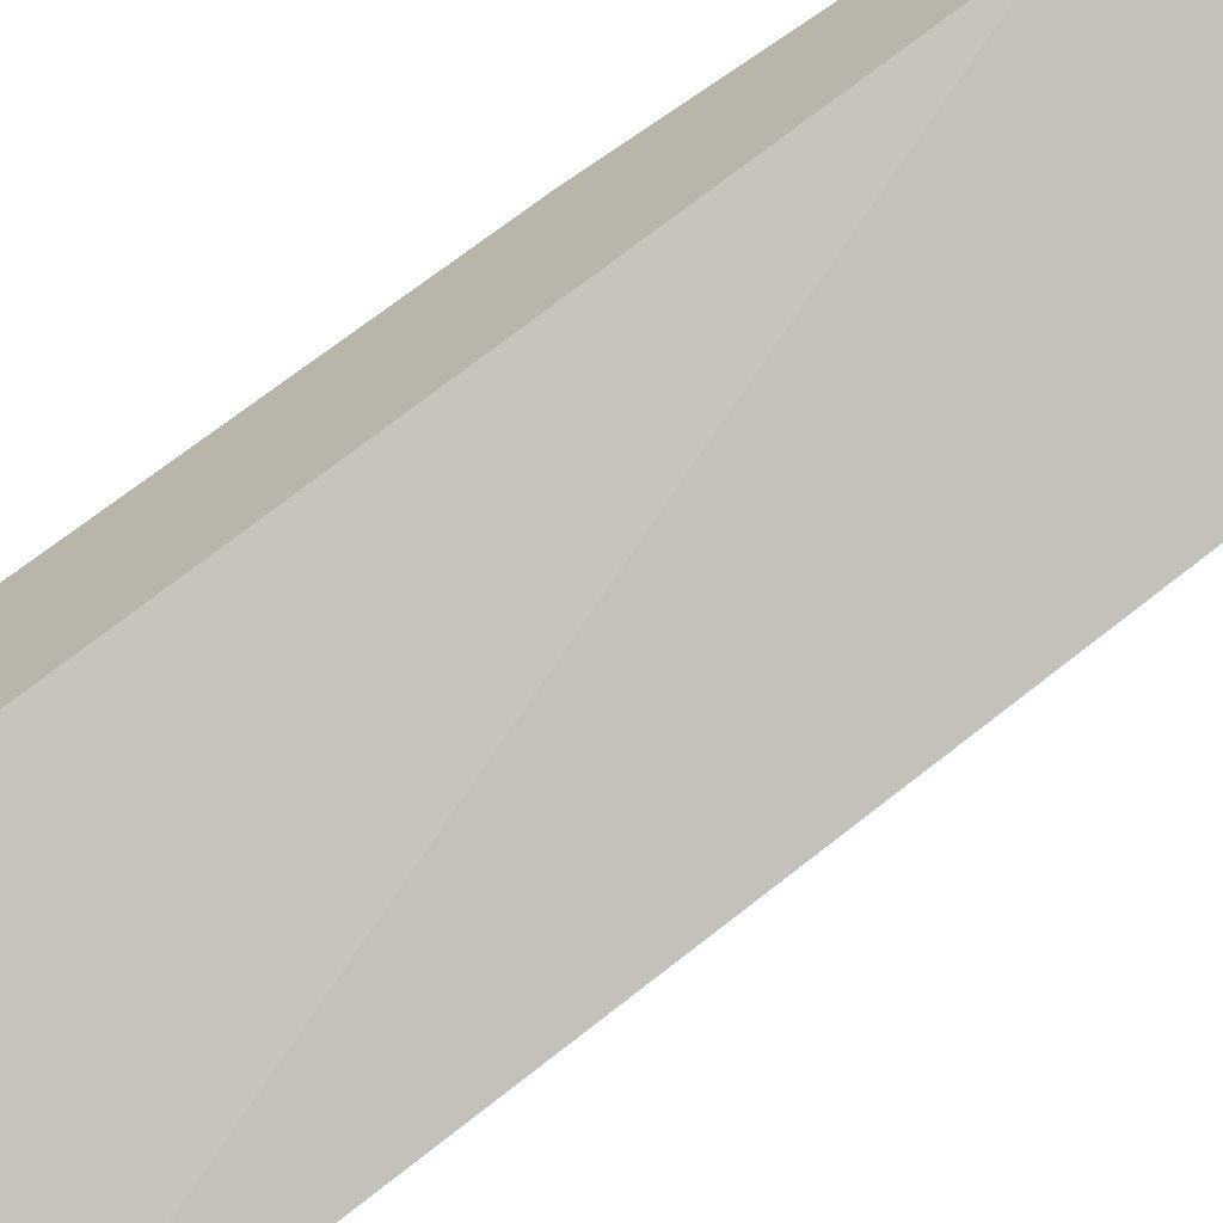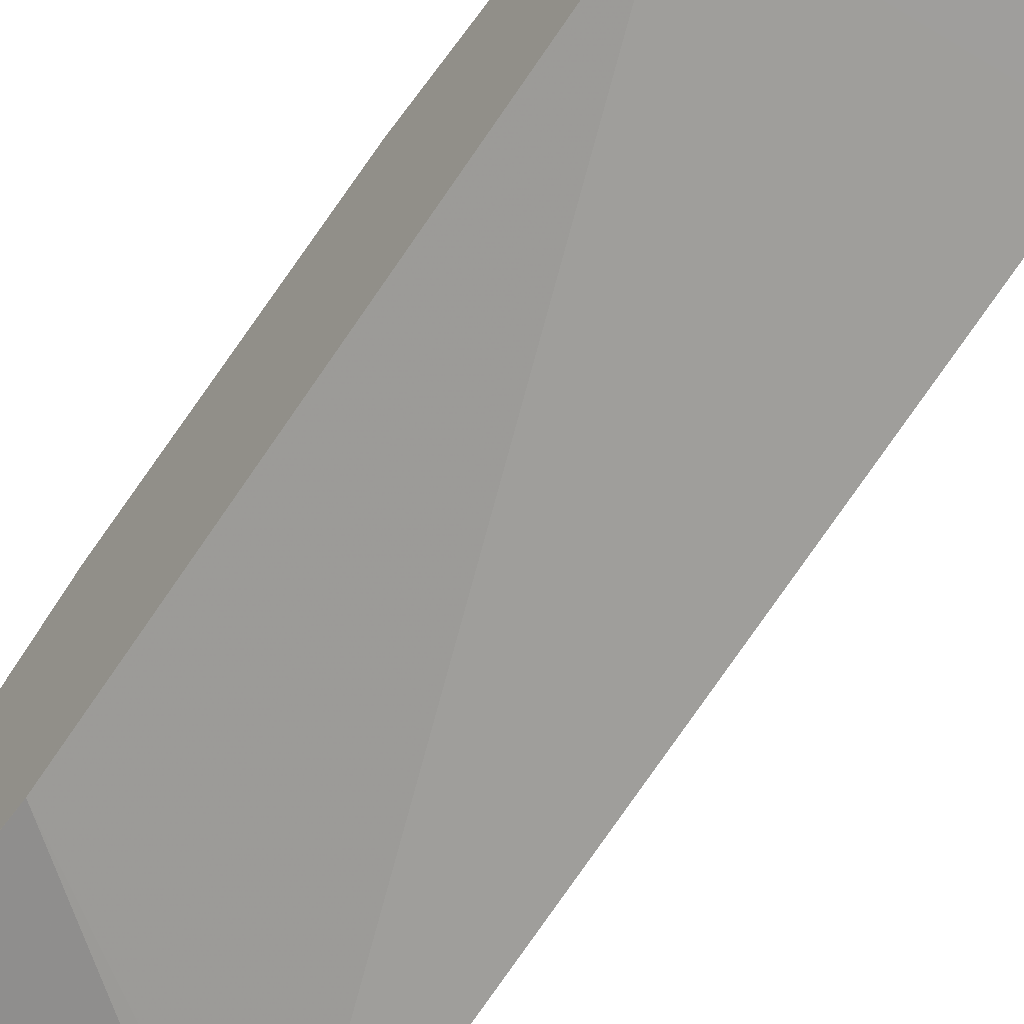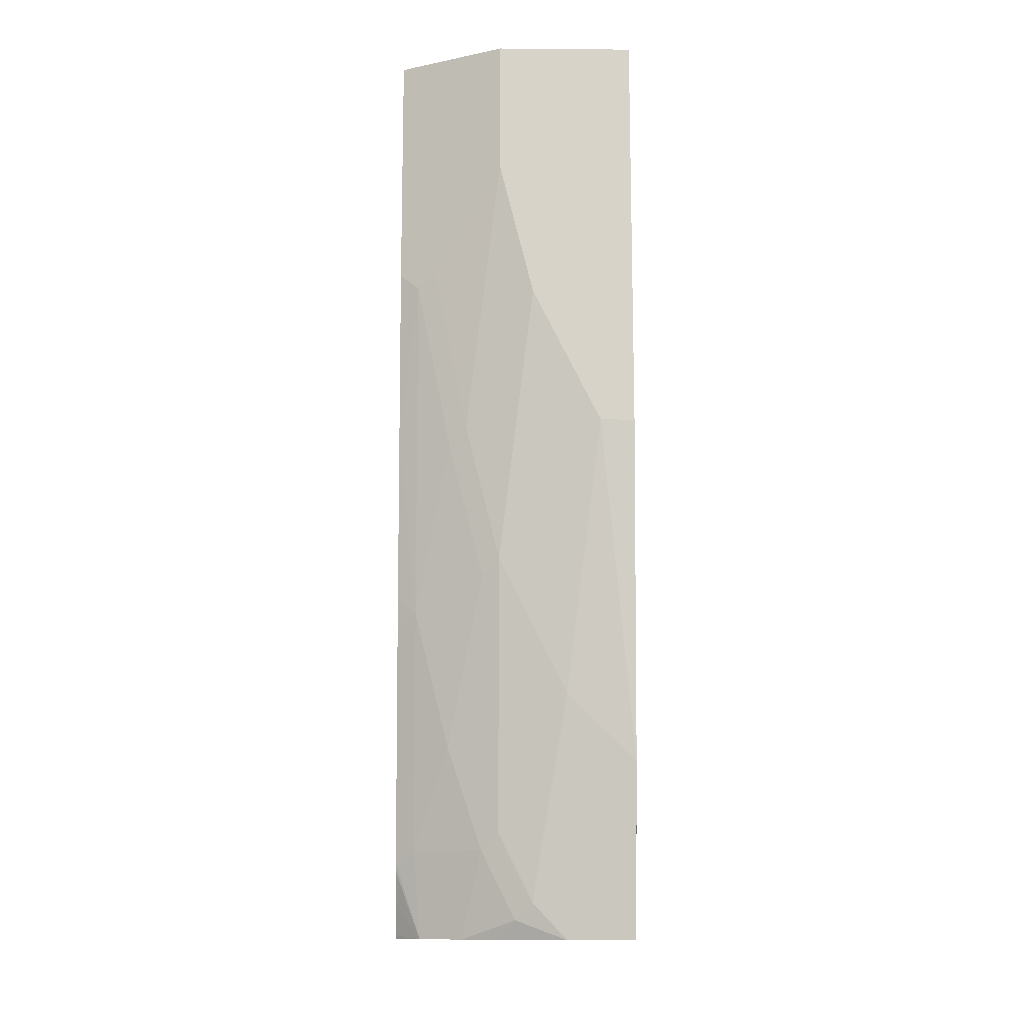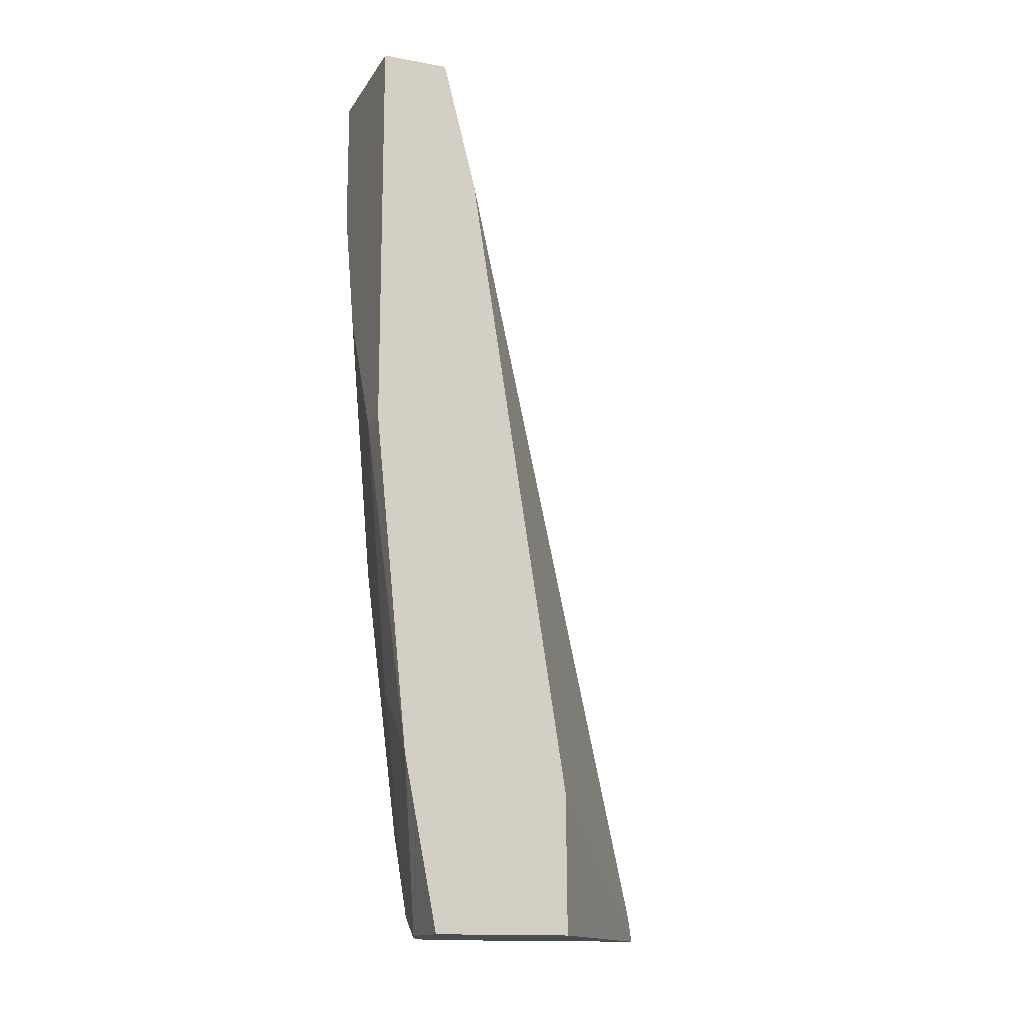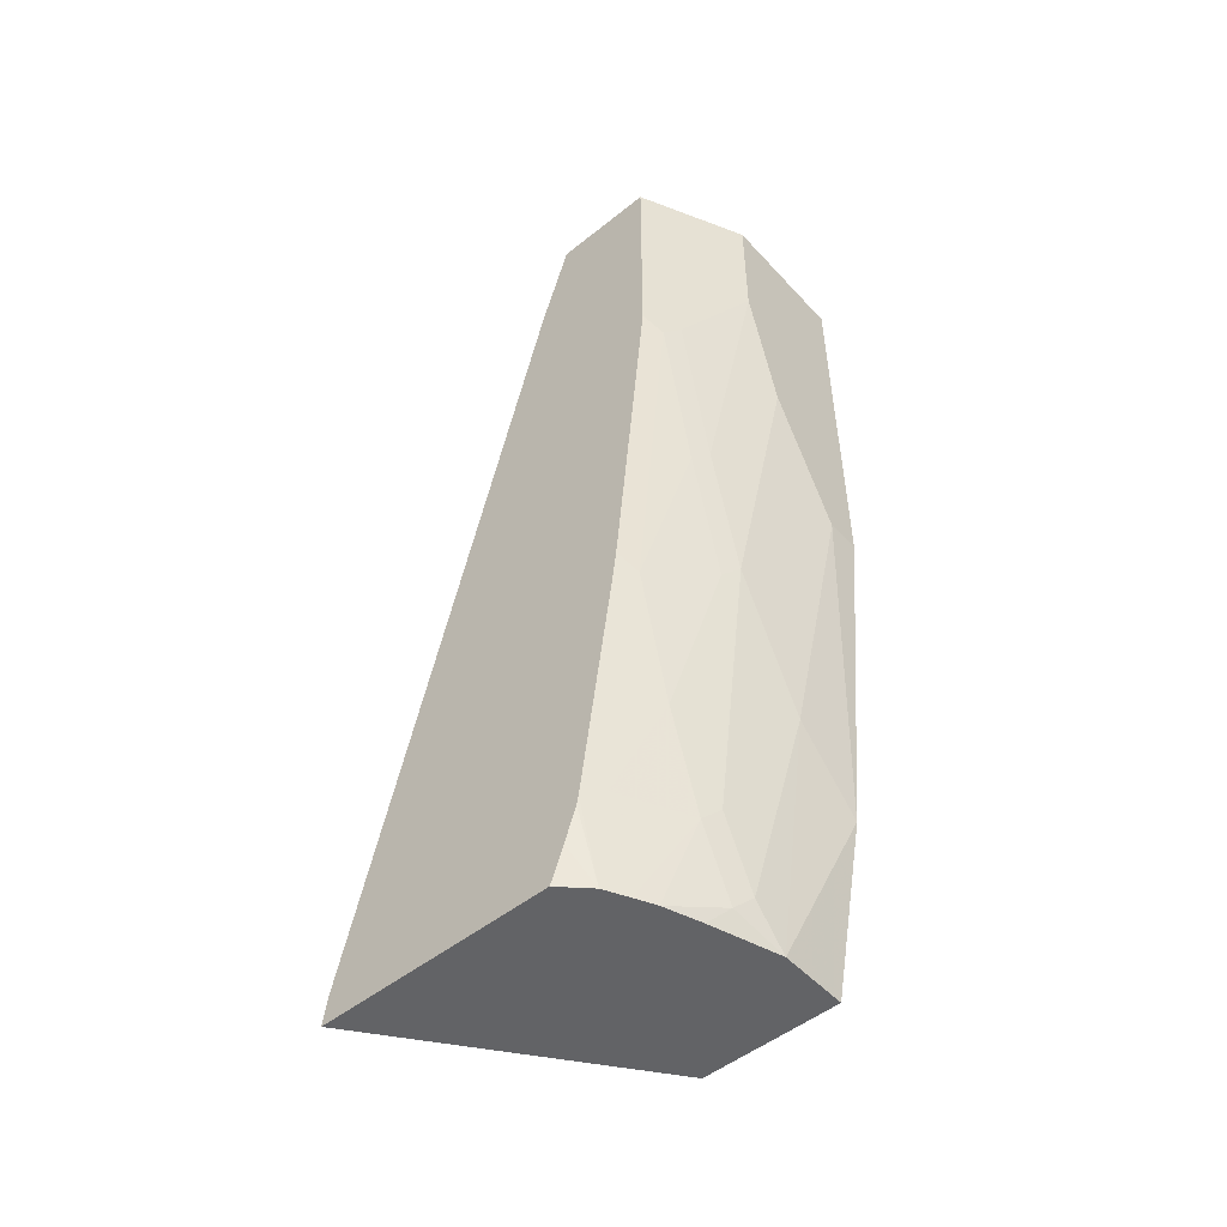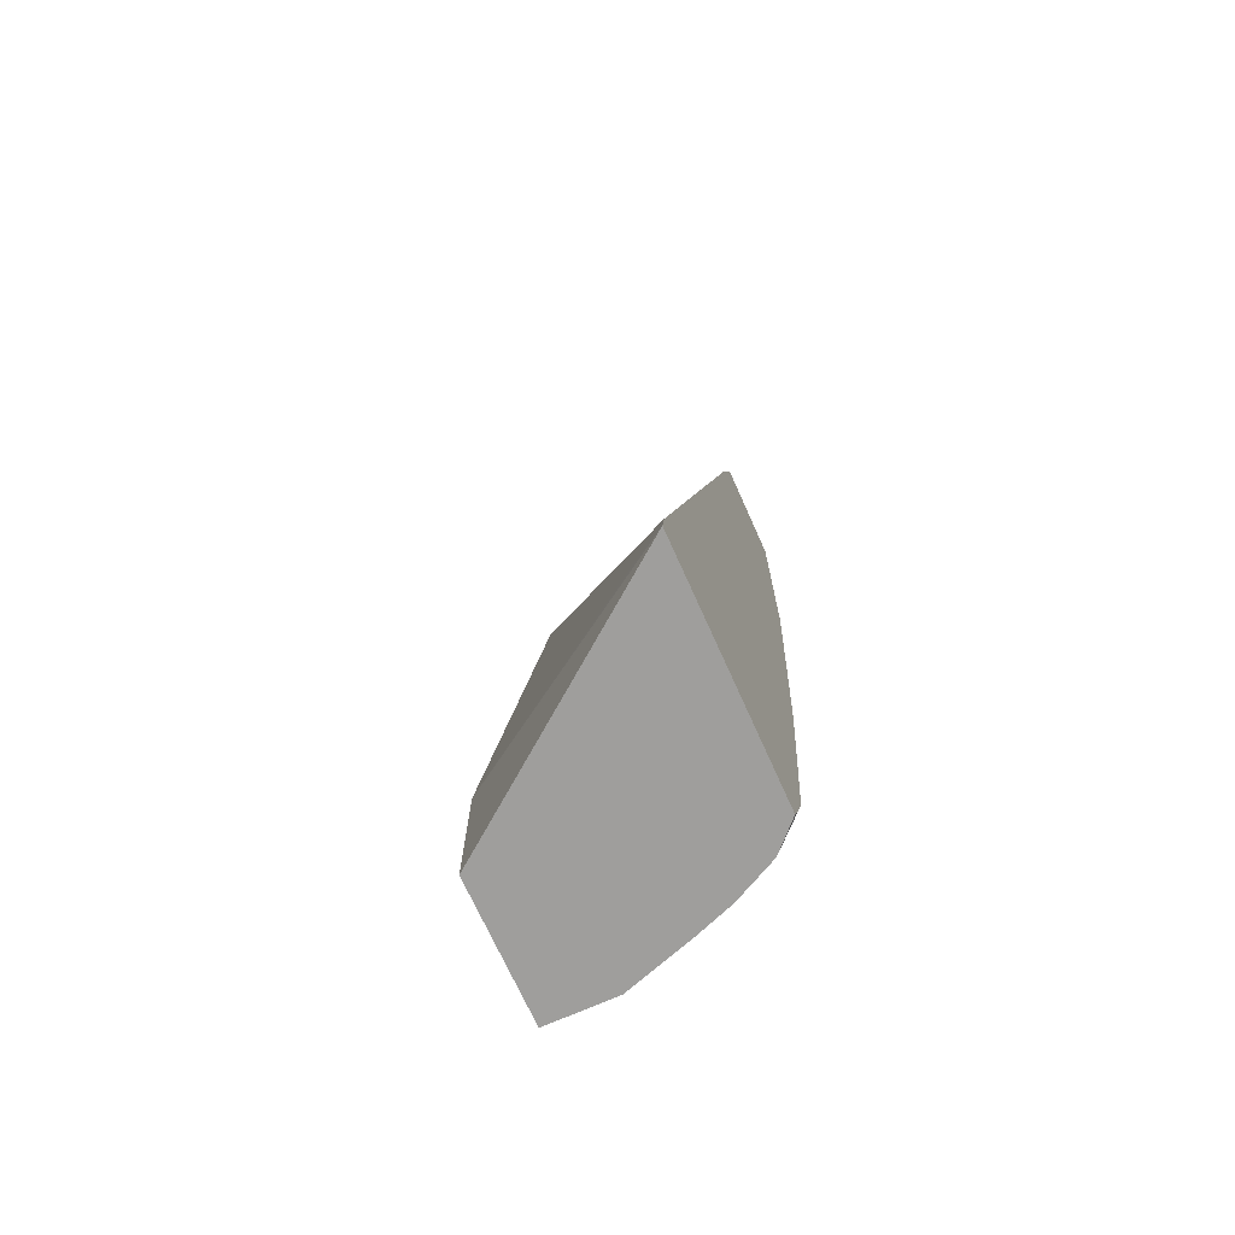
<metadata>
{"format":"obj","ext":"obj","renderer":"f3d","projection":"perspective","resolution":1024,"background":"white","views":[{"elev":-63.5,"azim":125.3,"up":"+Z"},{"elev":-50.2,"azim":146.7,"up":"+Z"},{"elev":-12.5,"azim":-1.1,"up":"+Y"},{"elev":-14.7,"azim":68.6,"up":"+Y"},{"elev":-50.9,"azim":-49.0,"up":"+Y"},{"elev":-70.9,"azim":-155.9,"up":"+Y"}]}
</metadata>
<code>
v -1.08e-05 -0.1484 0.2935
v -0.08387 -0.1484 0.2935
v 4.711e-05 -0.1677 0.2935
v 4.711e-05 -0.1484 0.2903
v -0.1408 -0.1484 0.2651
v -0.08387 -0.2307 0.2935
v 4.711e-05 -0.3984 0.2935
v 4.711e-05 -0.1677 0.2516
v -1.08e-05 -0.1484 0.2516
v -0.1479 -0.1484 0.2615
v -0.1479 -0.2936 0.2615
v -0.1258 -0.2936 0.2726
v -0.1048 -0.3984 0.2726
v -0.0629 -0.3145 0.2935
v -0.02098 -0.3984 0.2935
v 4.711e-05 -0.608 0.2726
v 4.711e-05 -0.2307 0.2306
v -0.1479 -0.1484 0.1984
v -0.1479 -0.2097 0.1801
v -0.1479 -0.3995 0.251
v -0.1363 -0.3041 0.2673
v -0.1153 -0.4089 0.2673
v -0.08387 -0.4822 0.2726
v -0.04194 -0.5661 0.2726
v -0.02098 -0.5871 0.2726
v -1.08e-05 -0.608 0.2726
v -1.08e-05 -0.7141 0.2516
v 4.711e-05 -0.7129 0.2516
v 4.711e-05 -0.629 0.1677
v -0.1479 -0.6963 0.05801
v -0.1479 -0.5032 0.2406
v -0.1363 -0.5137 0.2464
v -0.1153 -0.5976 0.2464
v -0.09435 -0.4927 0.2673
v -0.1048 -0.5871 0.2516
v -0.08387 -0.6499 0.2516
v -0.0629 -0.6919 0.2516
v -0.04194 -0.7141 0.2516
v 4.711e-05 -0.7141 0.1729
v 4.711e-05 -0.7129 0.1677
v -1.08e-05 -0.7141 0.1671
v -0.1479 -0.7141 0.0554
v -0.1479 -0.5209 0.2384
v -0.1363 -0.6604 0.2254
v -0.09435 -0.6604 0.2464
v -0.07339 -0.7024 0.2464
v -0.08387 -0.7141 0.238
v -0.1479 -0.7141 0.201
v -0.1479 -0.6677 0.2174
v -0.1468 -0.6709 0.2175
v -0.1324 -0.7141 0.2167
v -0.1184 -0.7141 0.2239
v -0.1061 -0.7141 0.23
v -0.1479 -0.7118 0.2021
v -0.1479 -0.6725 0.2164
v -0.1479 -0.693 0.2091
f 25 38 26
f 27 38 47
f 27 47 53
f 27 53 52
f 27 39 28
f 27 51 48
f 27 48 42
f 27 42 41
f 24 38 25
f 27 41 39
f 27 52 51
f 24 37 38
f 23 34 33
f 23 36 37
f 23 35 36
f 23 33 35
f 22 33 34
f 22 32 33
f 21 32 22
f 20 32 21
f 16 27 28
f 20 31 32
f 17 29 30
f 23 37 24
f 17 30 19
f 49 55 50
f 29 42 30
f 16 38 27
f 51 55 56
f 51 56 54
f 50 55 51
f 48 51 54
f 46 53 47
f 45 53 46
f 45 52 53
f 44 52 45
f 44 51 52
f 44 50 51
f 29 41 42
f 44 49 50
f 39 41 40
f 38 46 47
f 37 46 38
f 36 46 37
f 36 45 46
f 33 36 35
f 33 45 36
f 33 44 45
f 32 44 33
f 32 43 44
f 31 43 32
f 43 49 44
f 16 26 38
f 29 40 41
f 15 24 25
f 6 12 13
f 5 11 6
f 5 10 11
f 4 8 9
f 3 8 4
f 3 17 8
f 3 29 17
f 3 40 29
f 3 39 40
f 3 28 39
f 3 16 28
f 6 13 14
f 3 7 16
f 1 5 2
f 1 10 5
f 1 9 18
f 1 4 9
f 1 3 4
f 1 7 3
f 1 15 7
f 1 14 15
f 1 6 14
f 1 2 6
f 15 25 26
f 2 5 6
f 6 11 12
f 1 18 10
f 7 26 16
f 15 23 24
f 7 15 26
f 14 23 15
f 13 23 14
f 13 34 23
f 13 22 34
f 12 21 22
f 11 21 12
f 11 20 21
f 10 20 11
f 10 31 20
f 10 43 31
f 12 22 13
f 10 55 49
f 8 17 9
f 10 49 43
f 9 19 18
f 10 18 19
f 9 17 19
f 10 30 42
f 10 19 30
f 10 42 48
f 10 48 54
f 10 54 56
f 10 56 55

</code>
